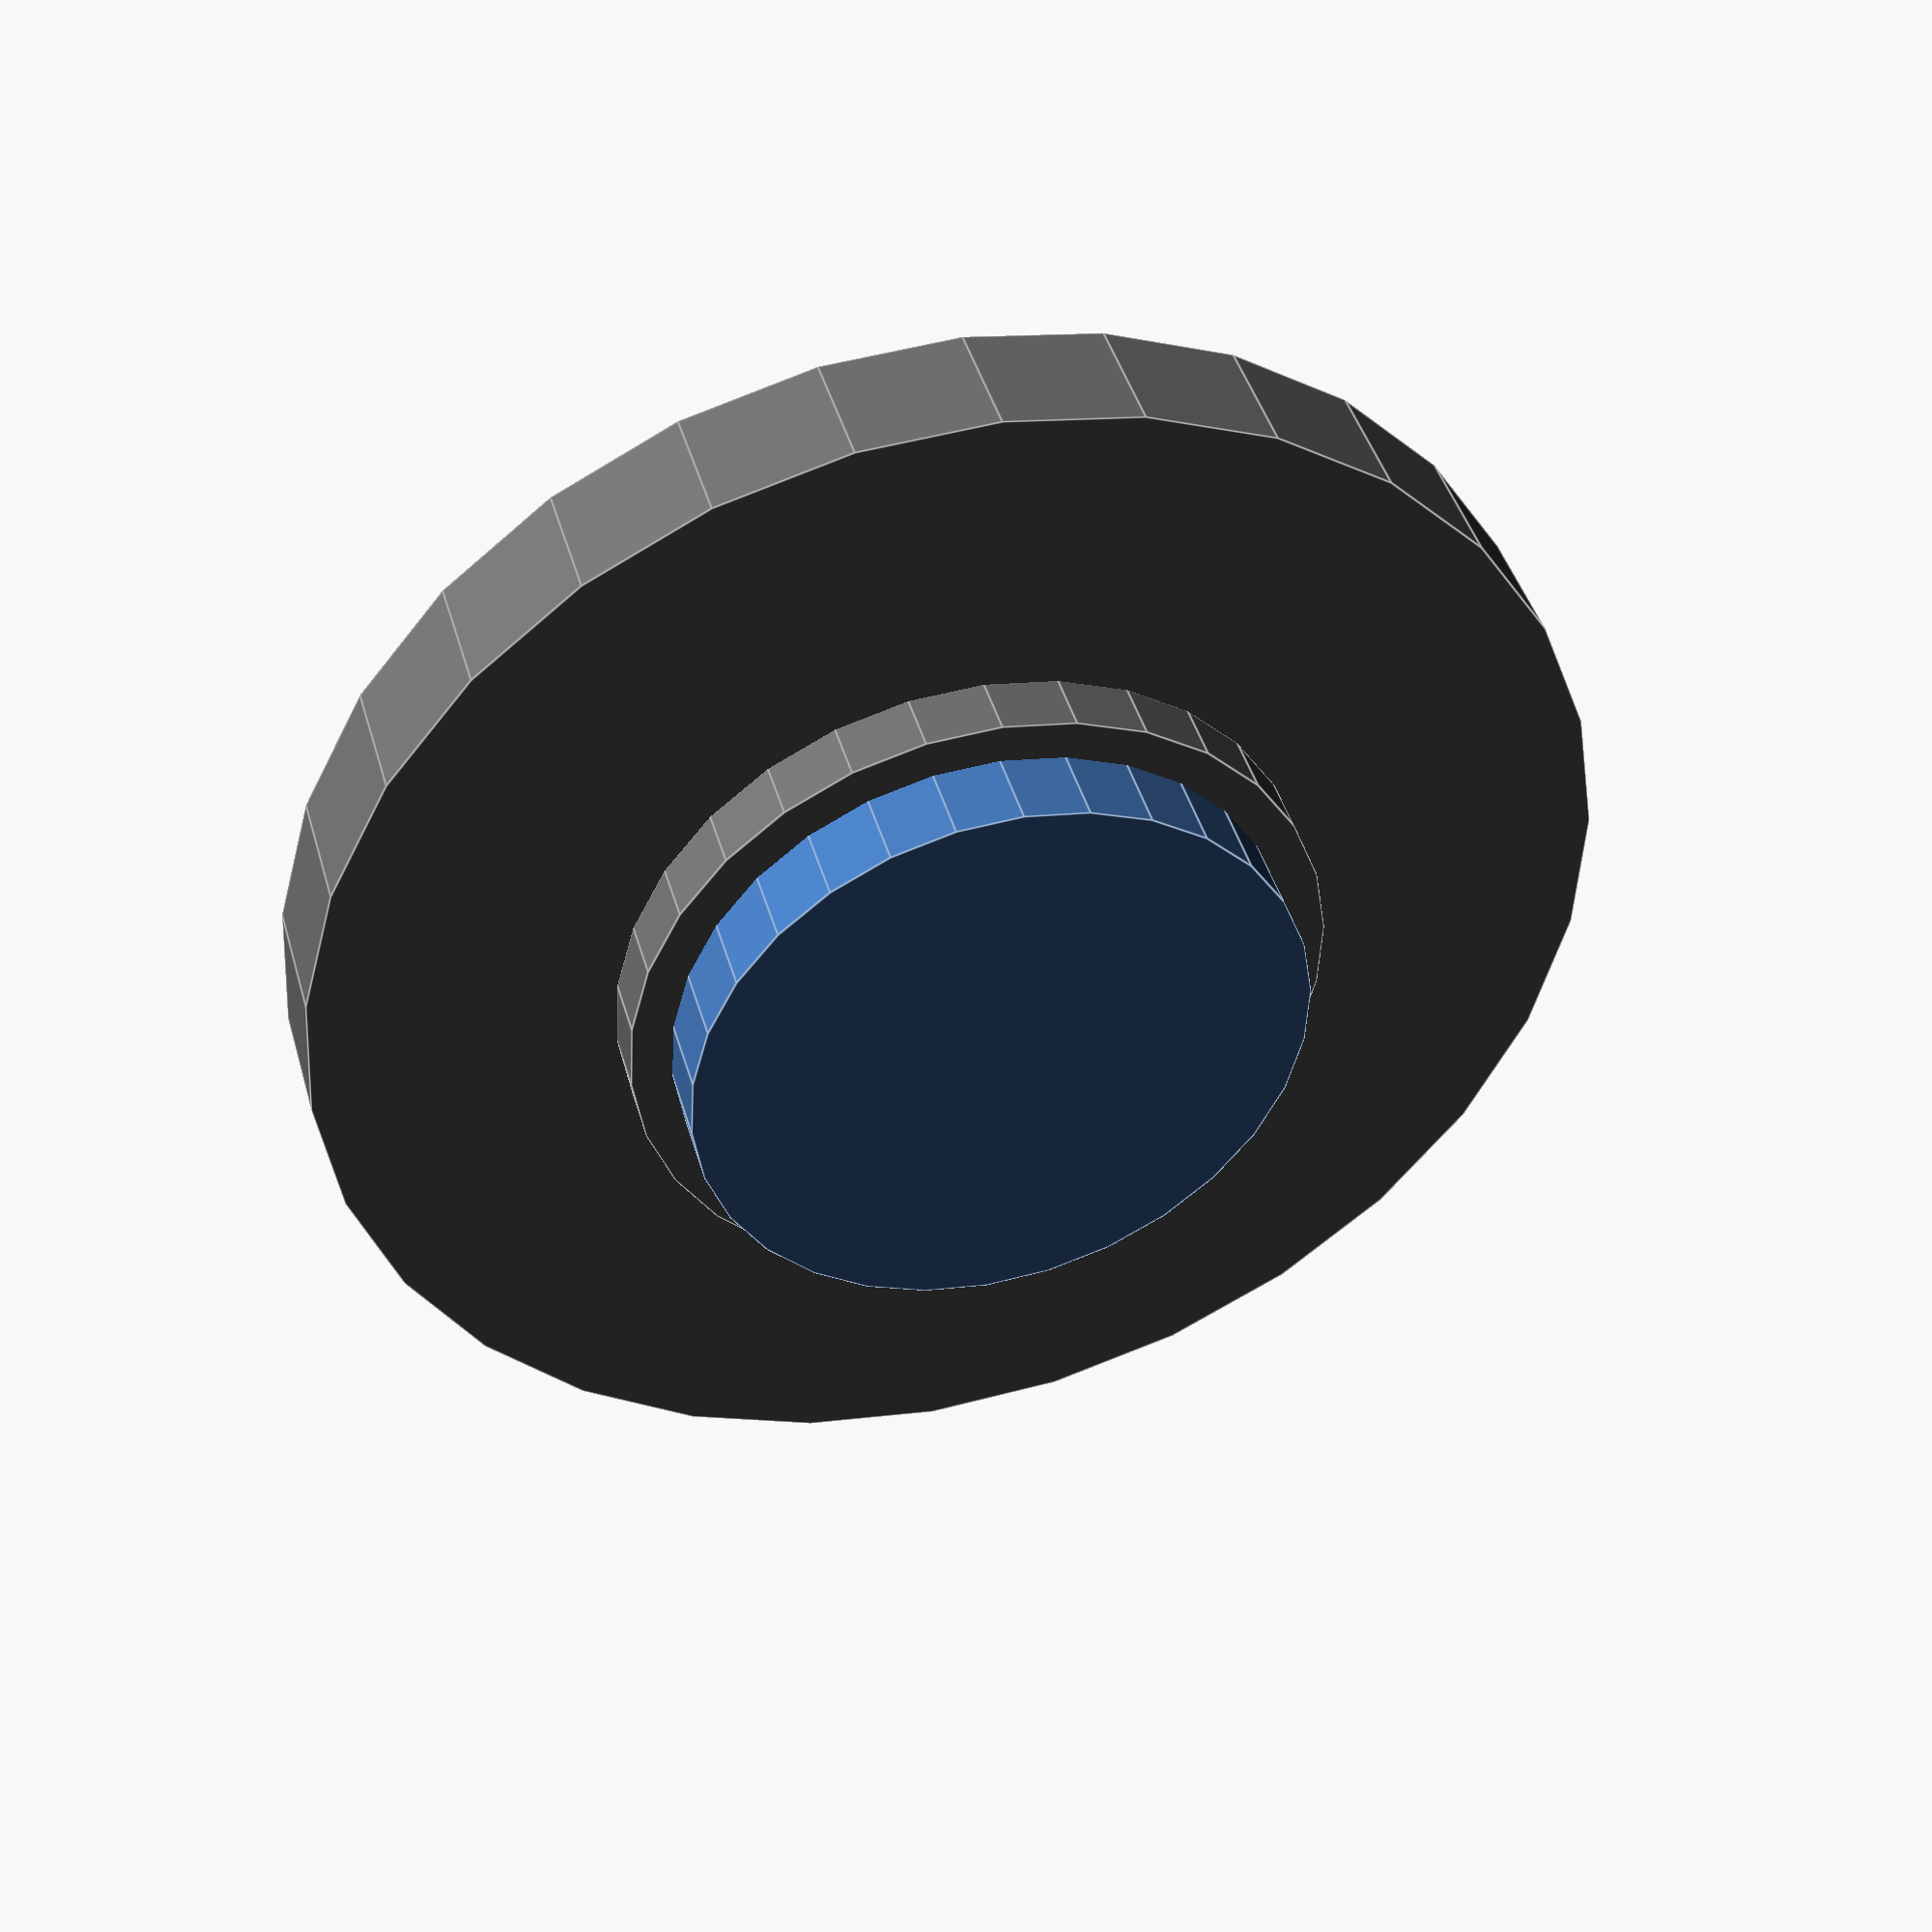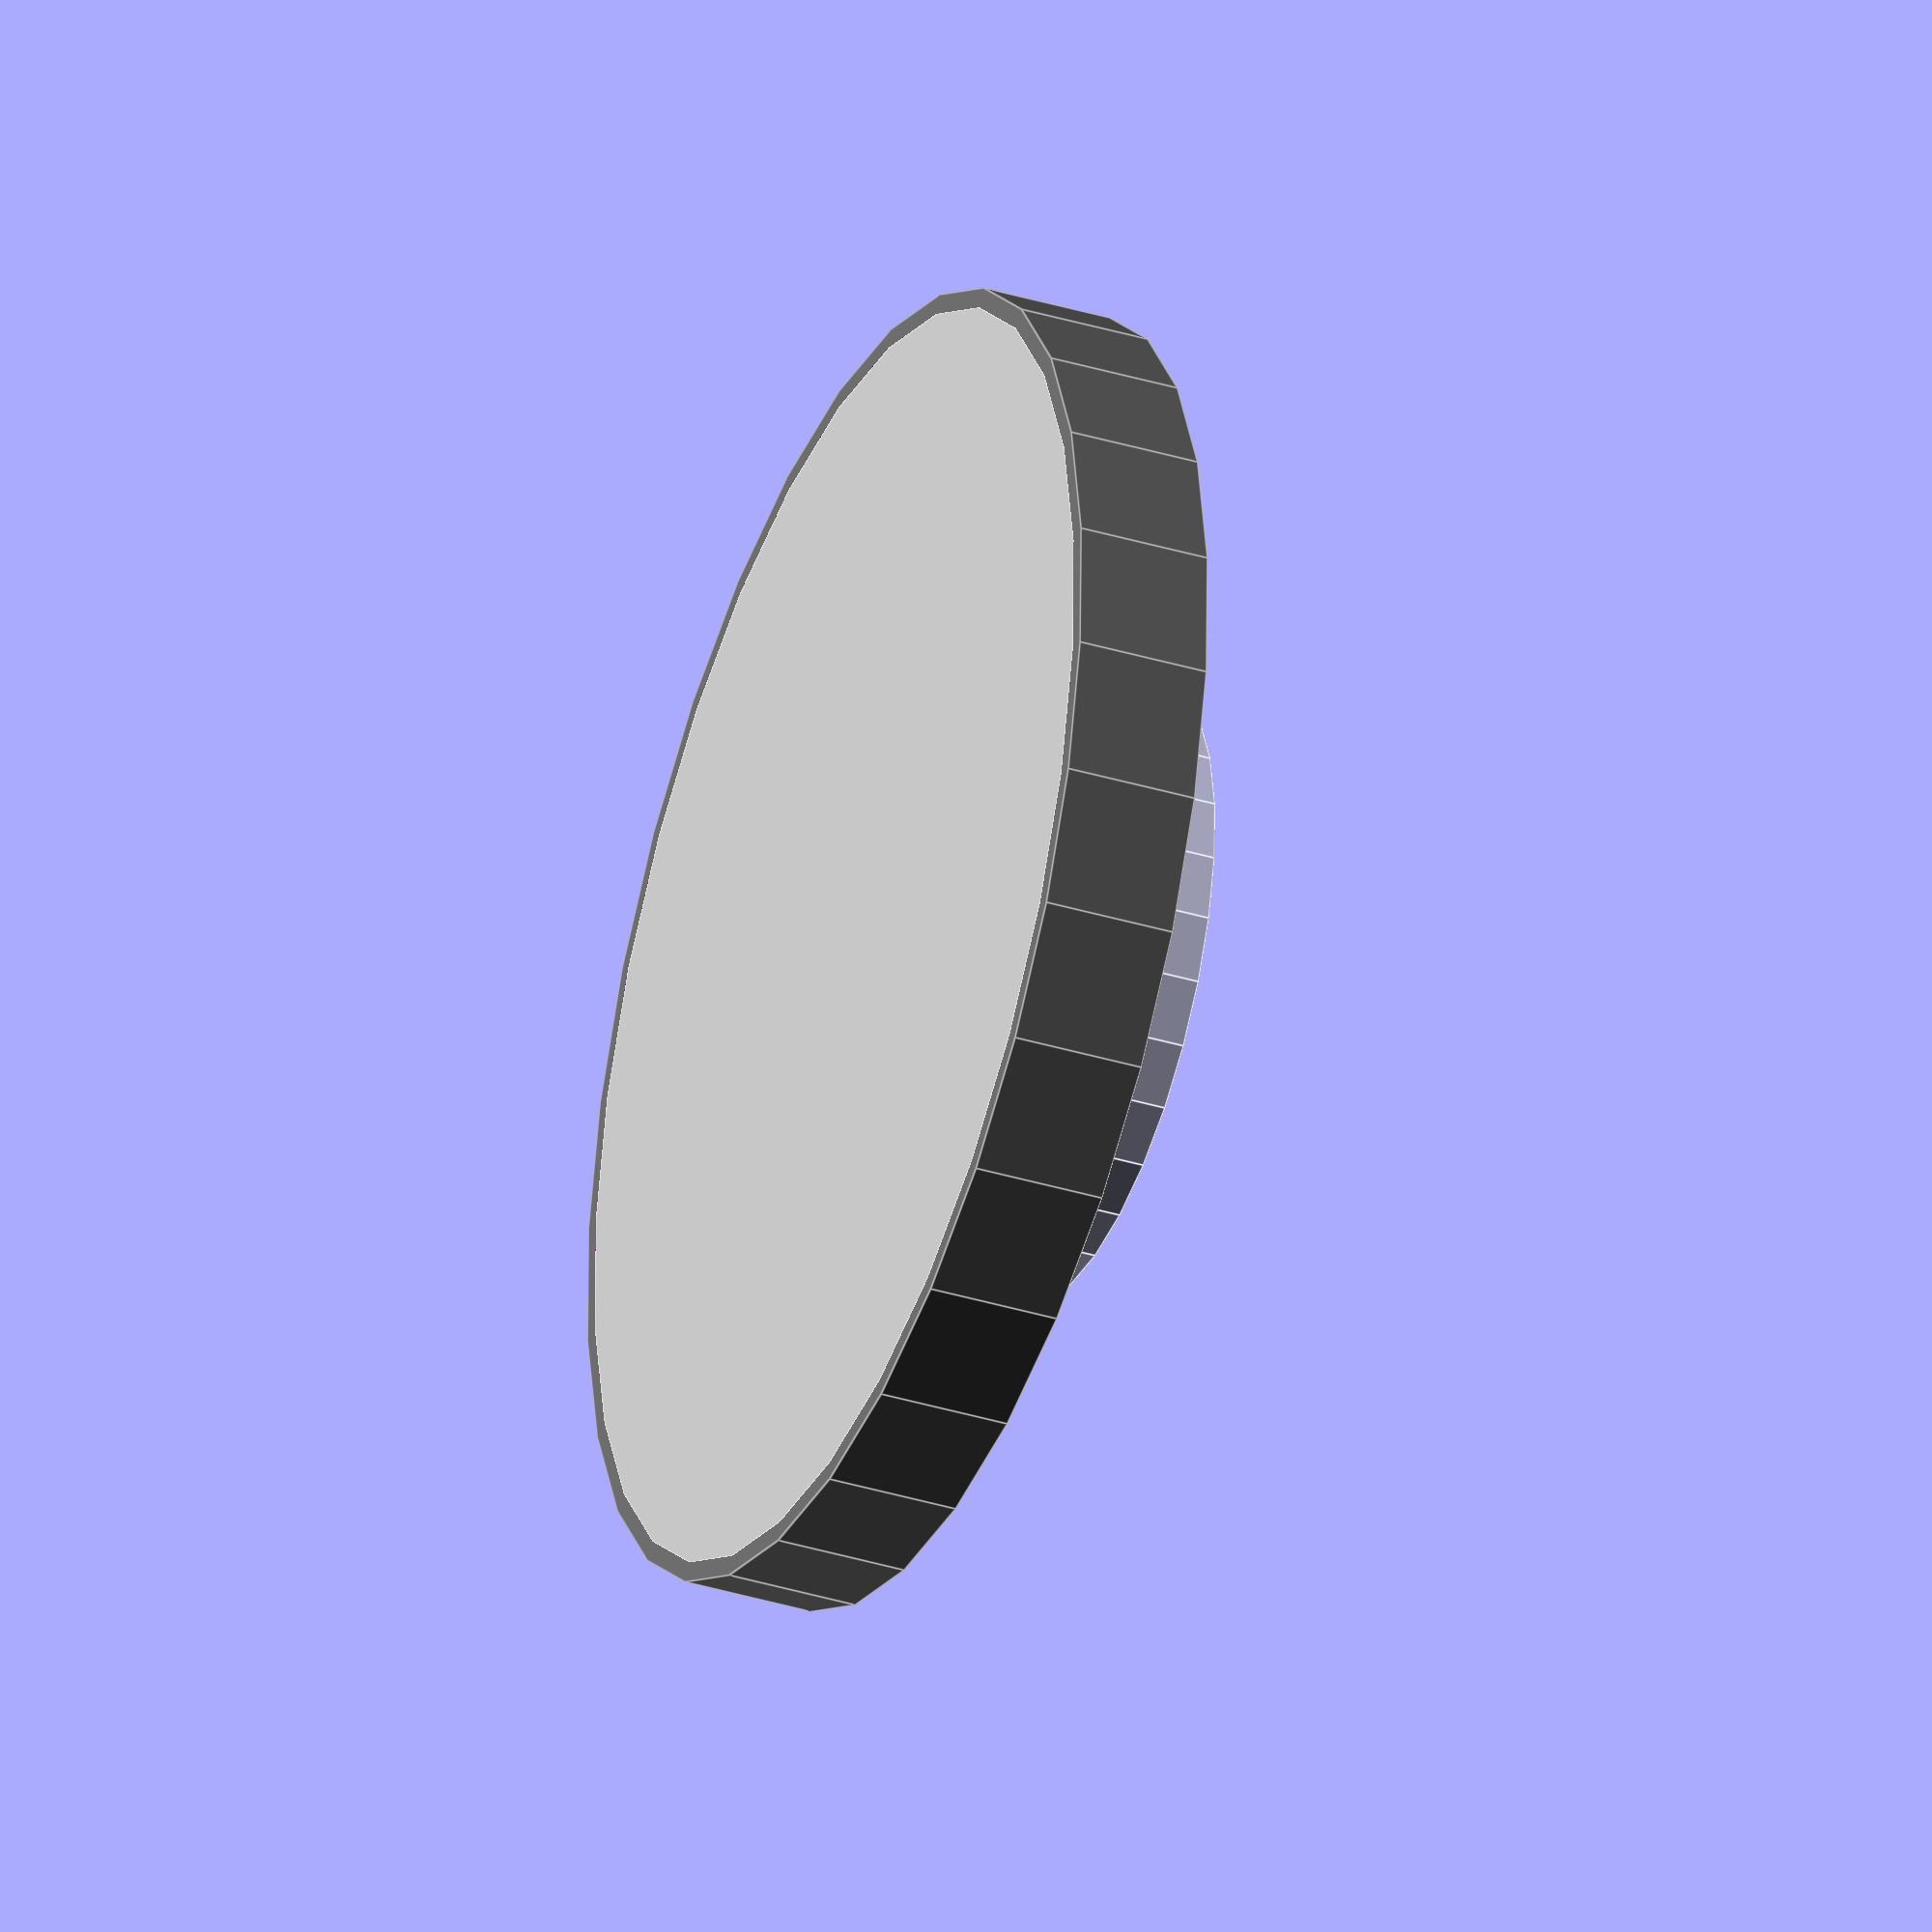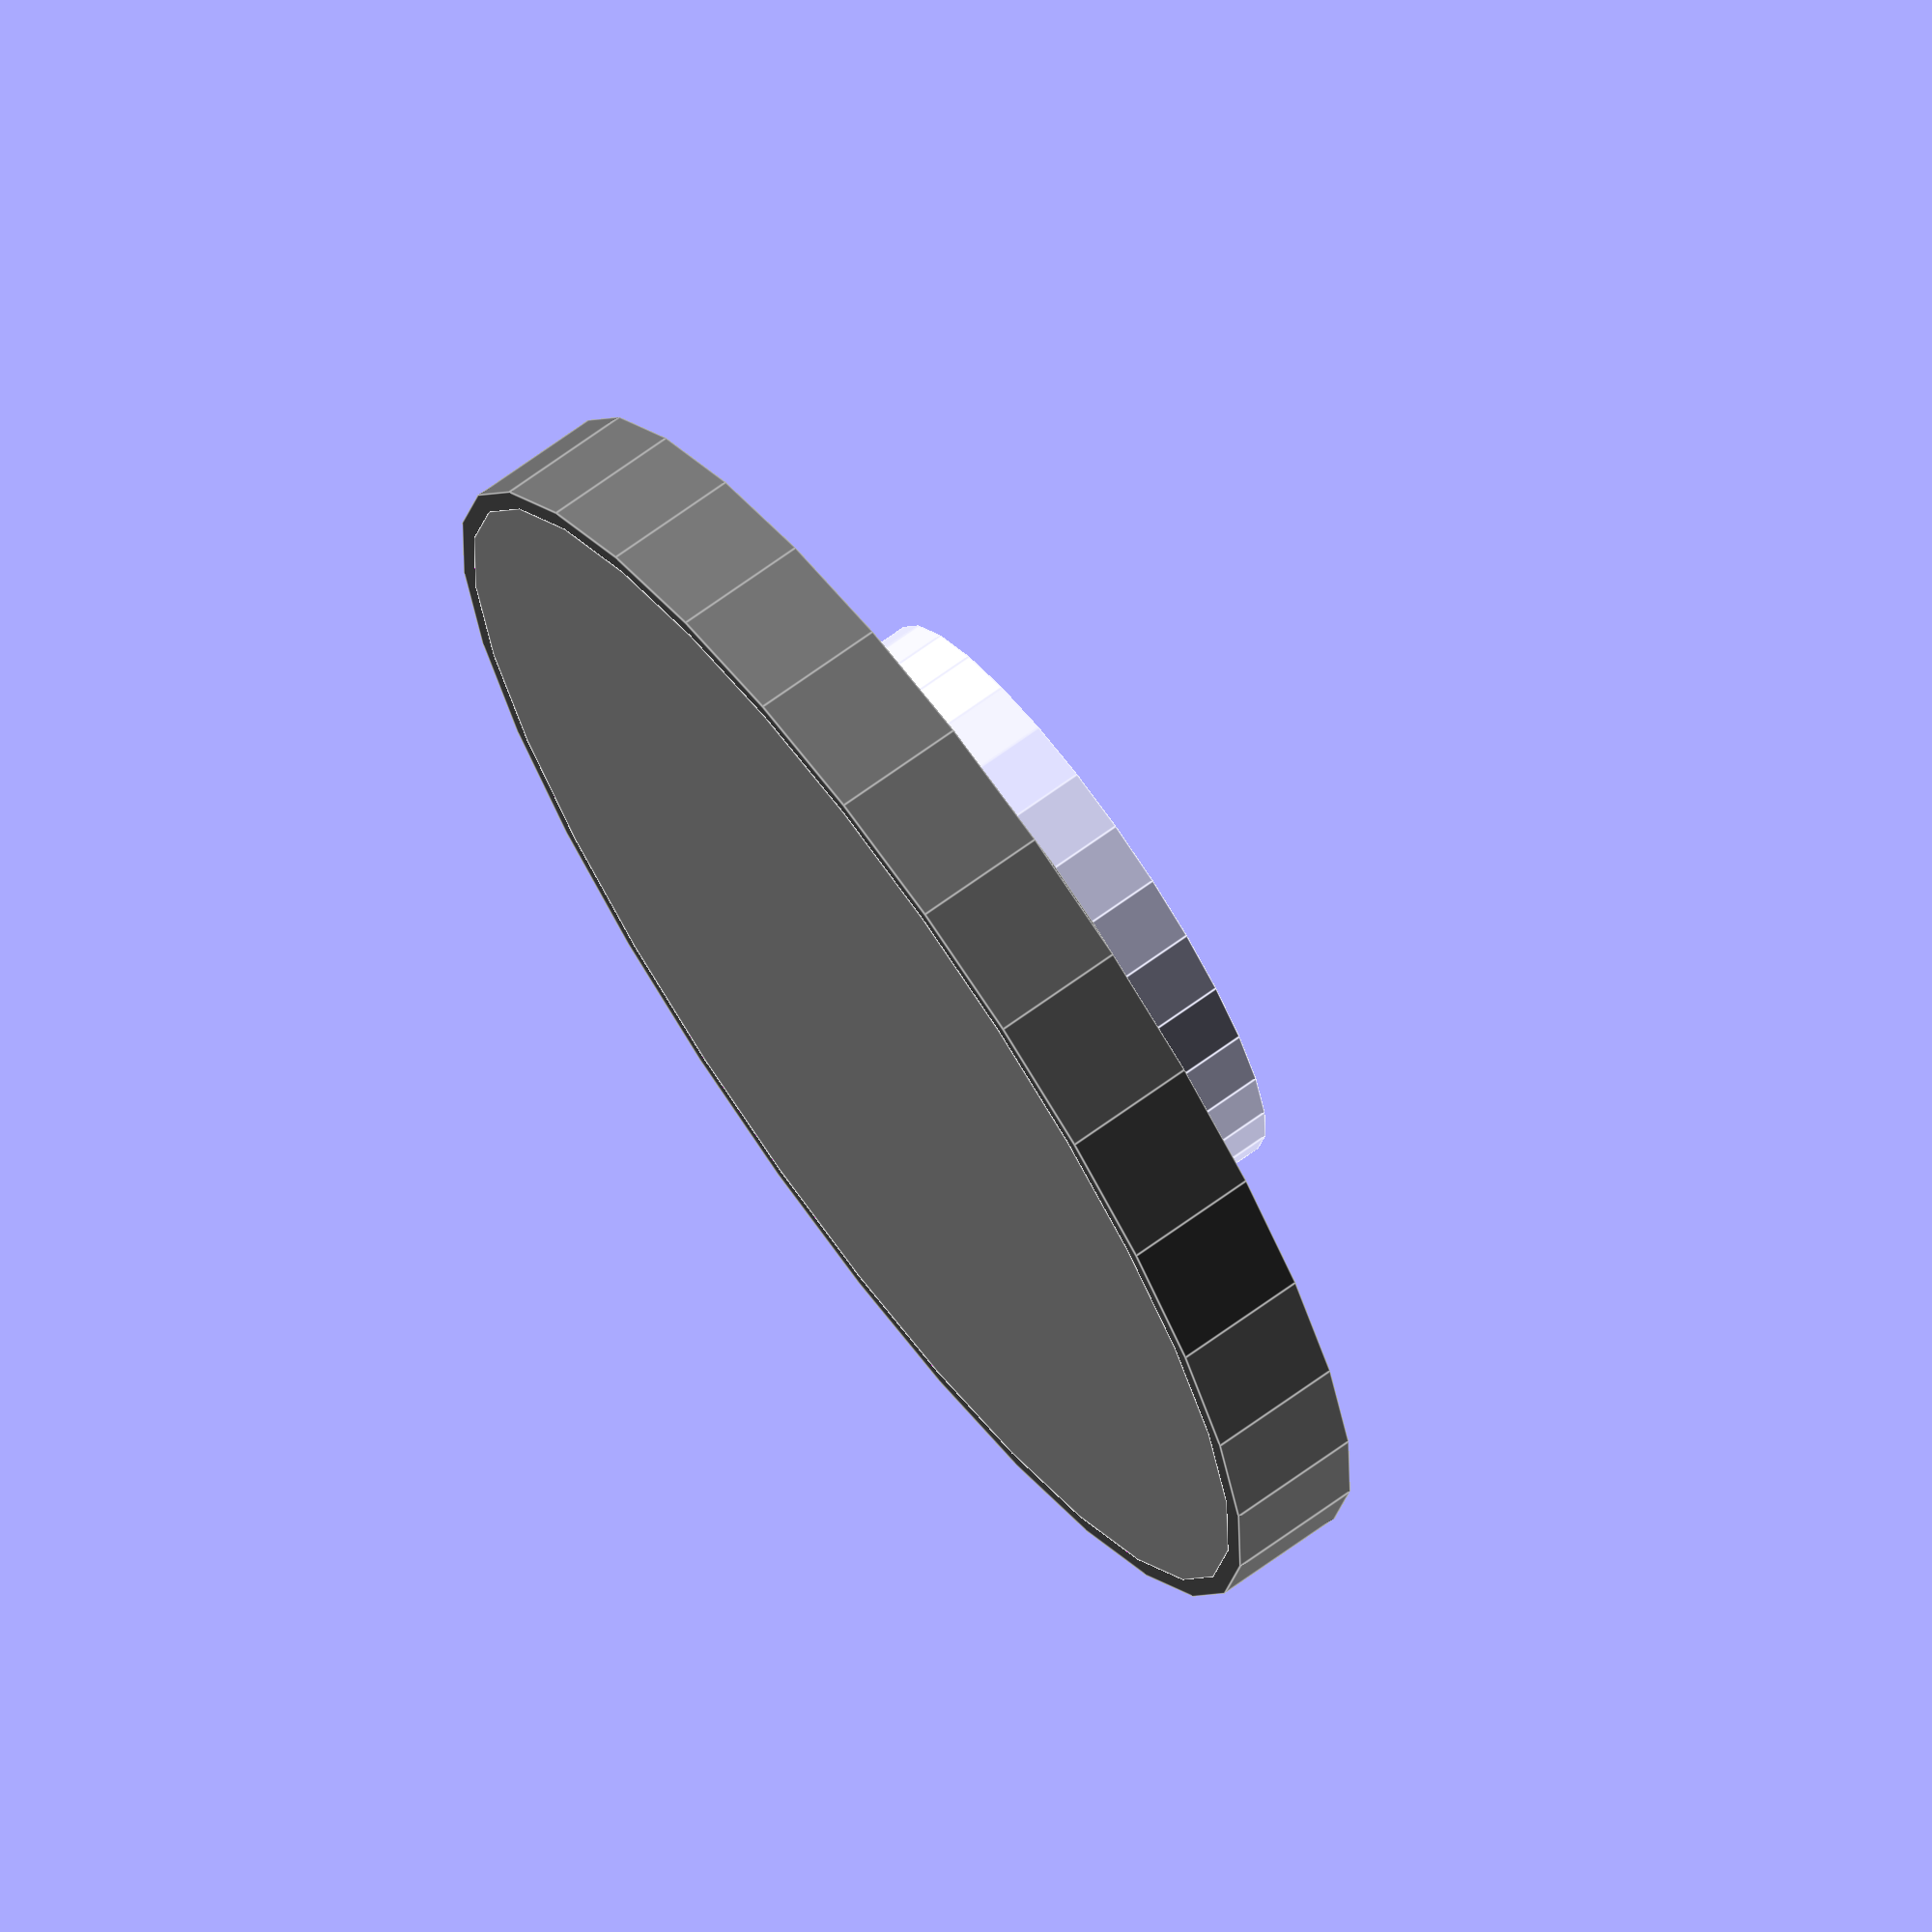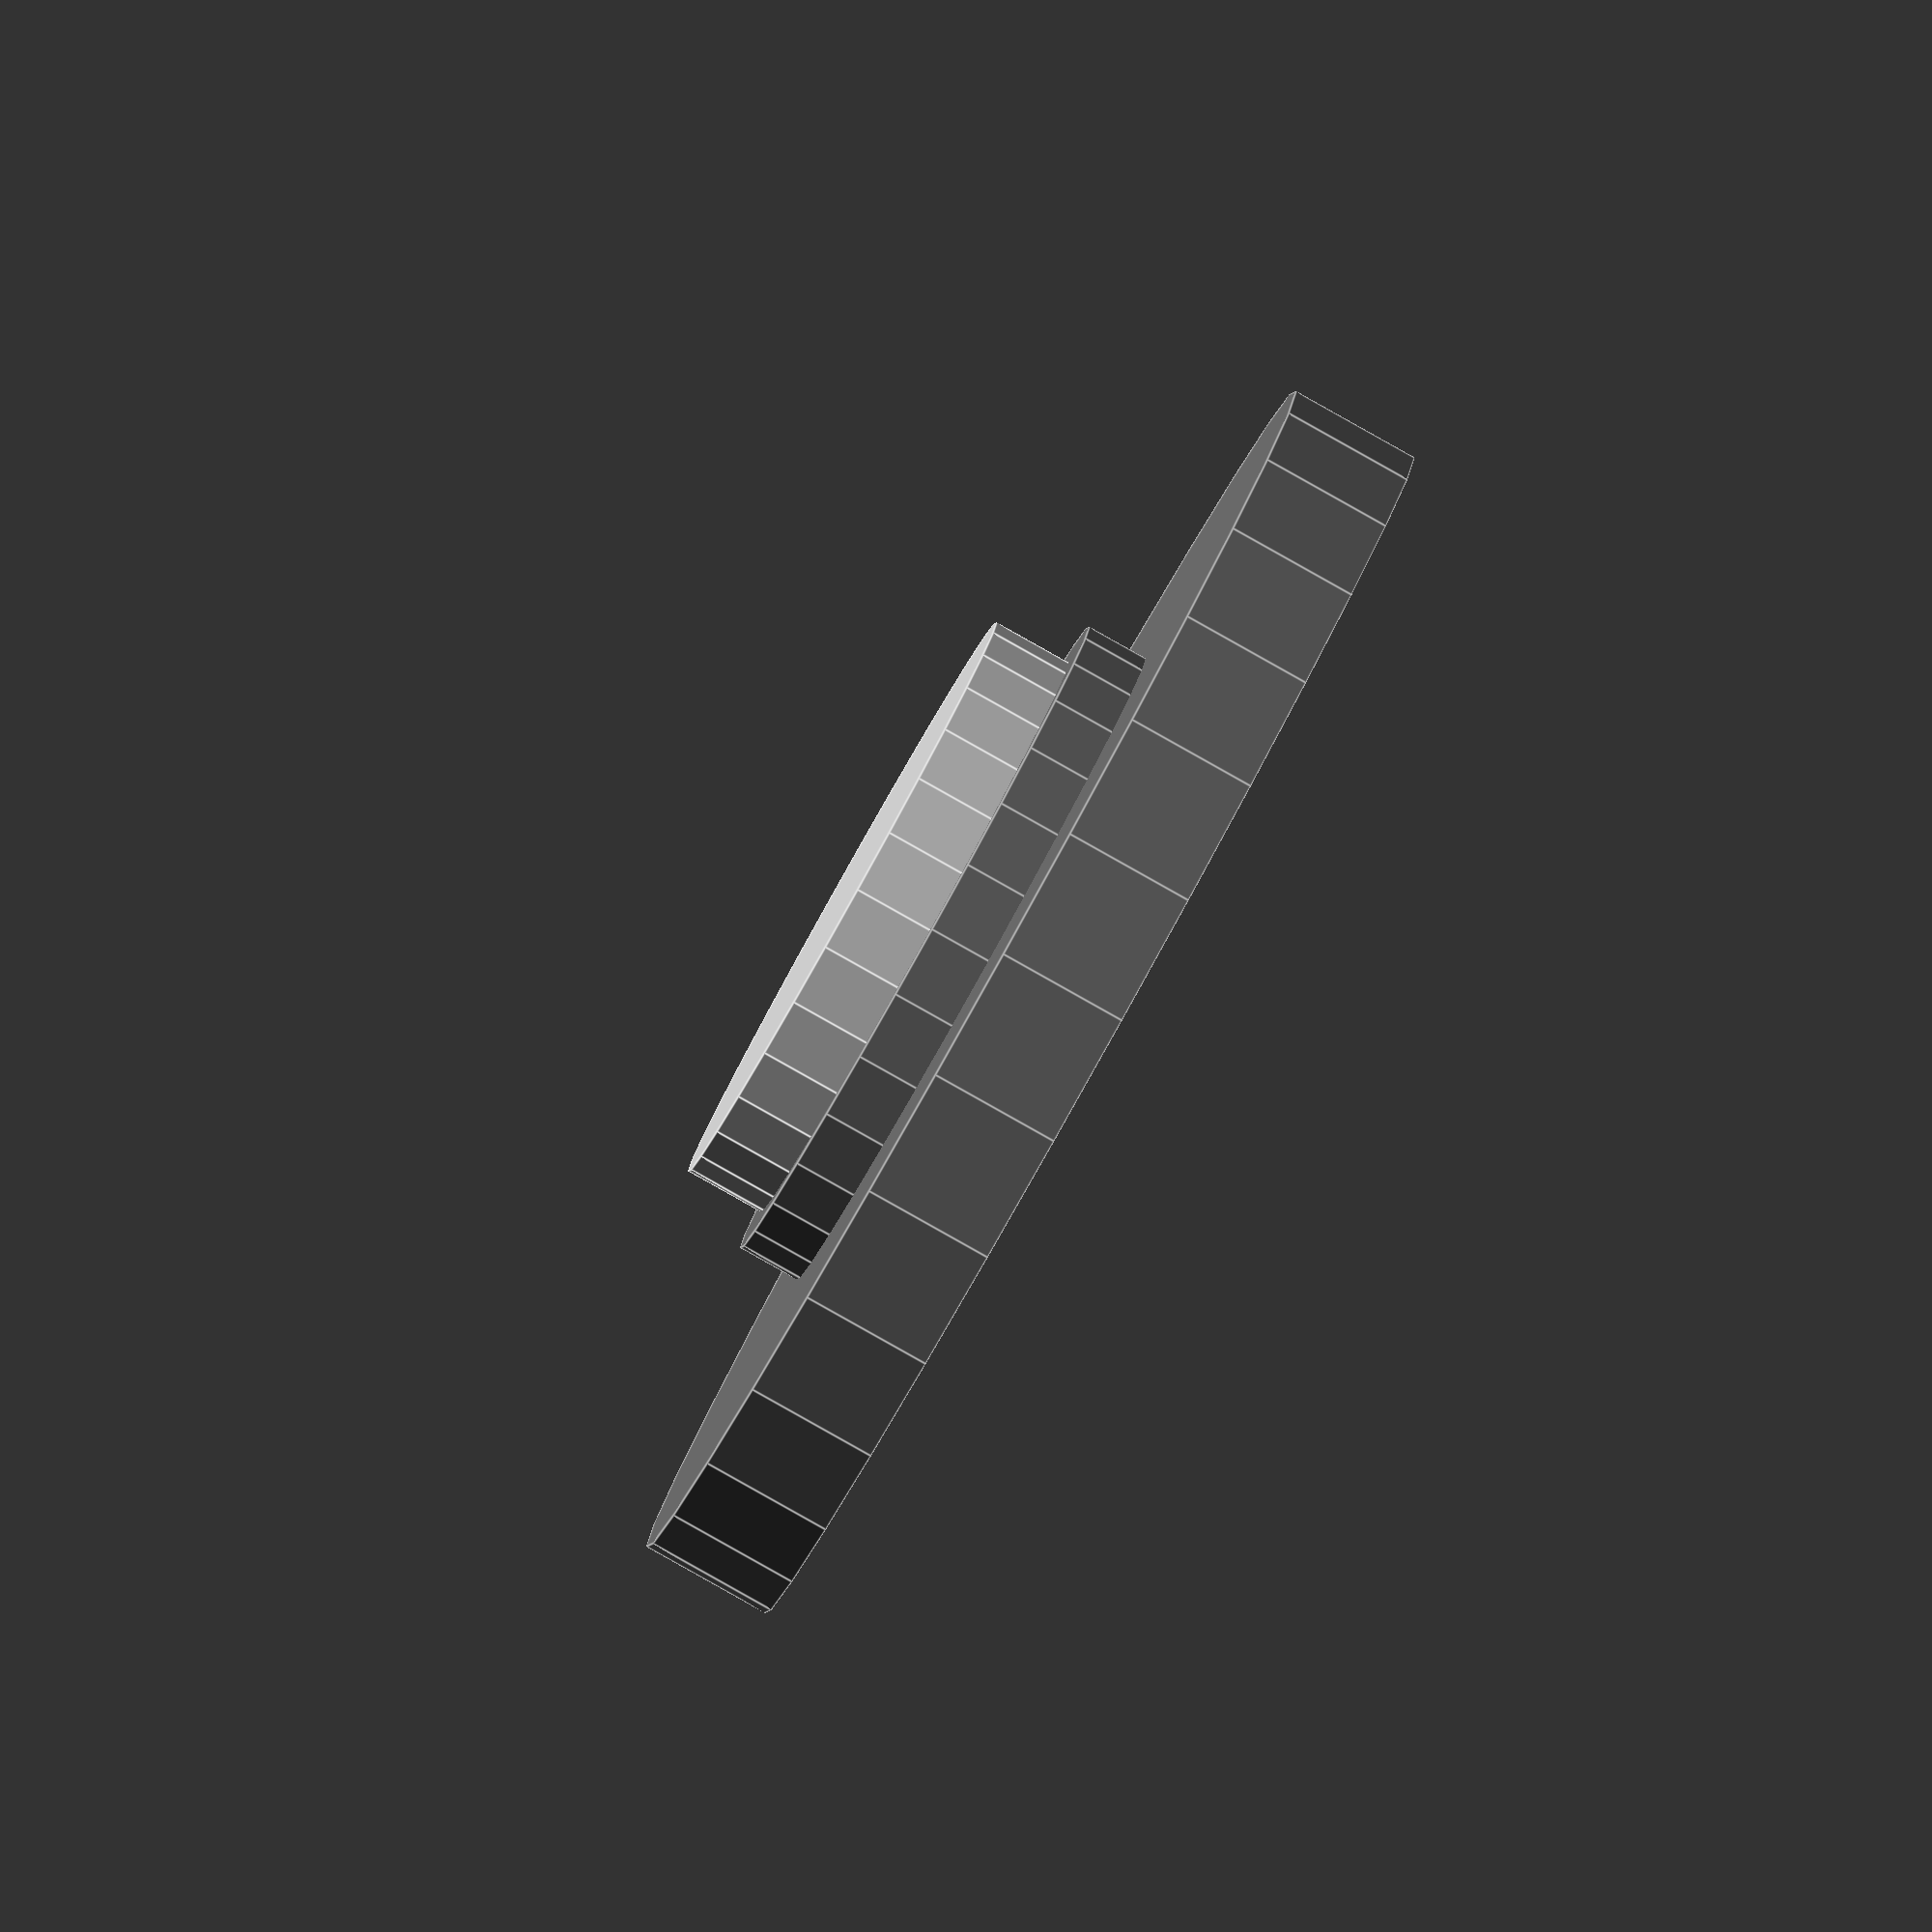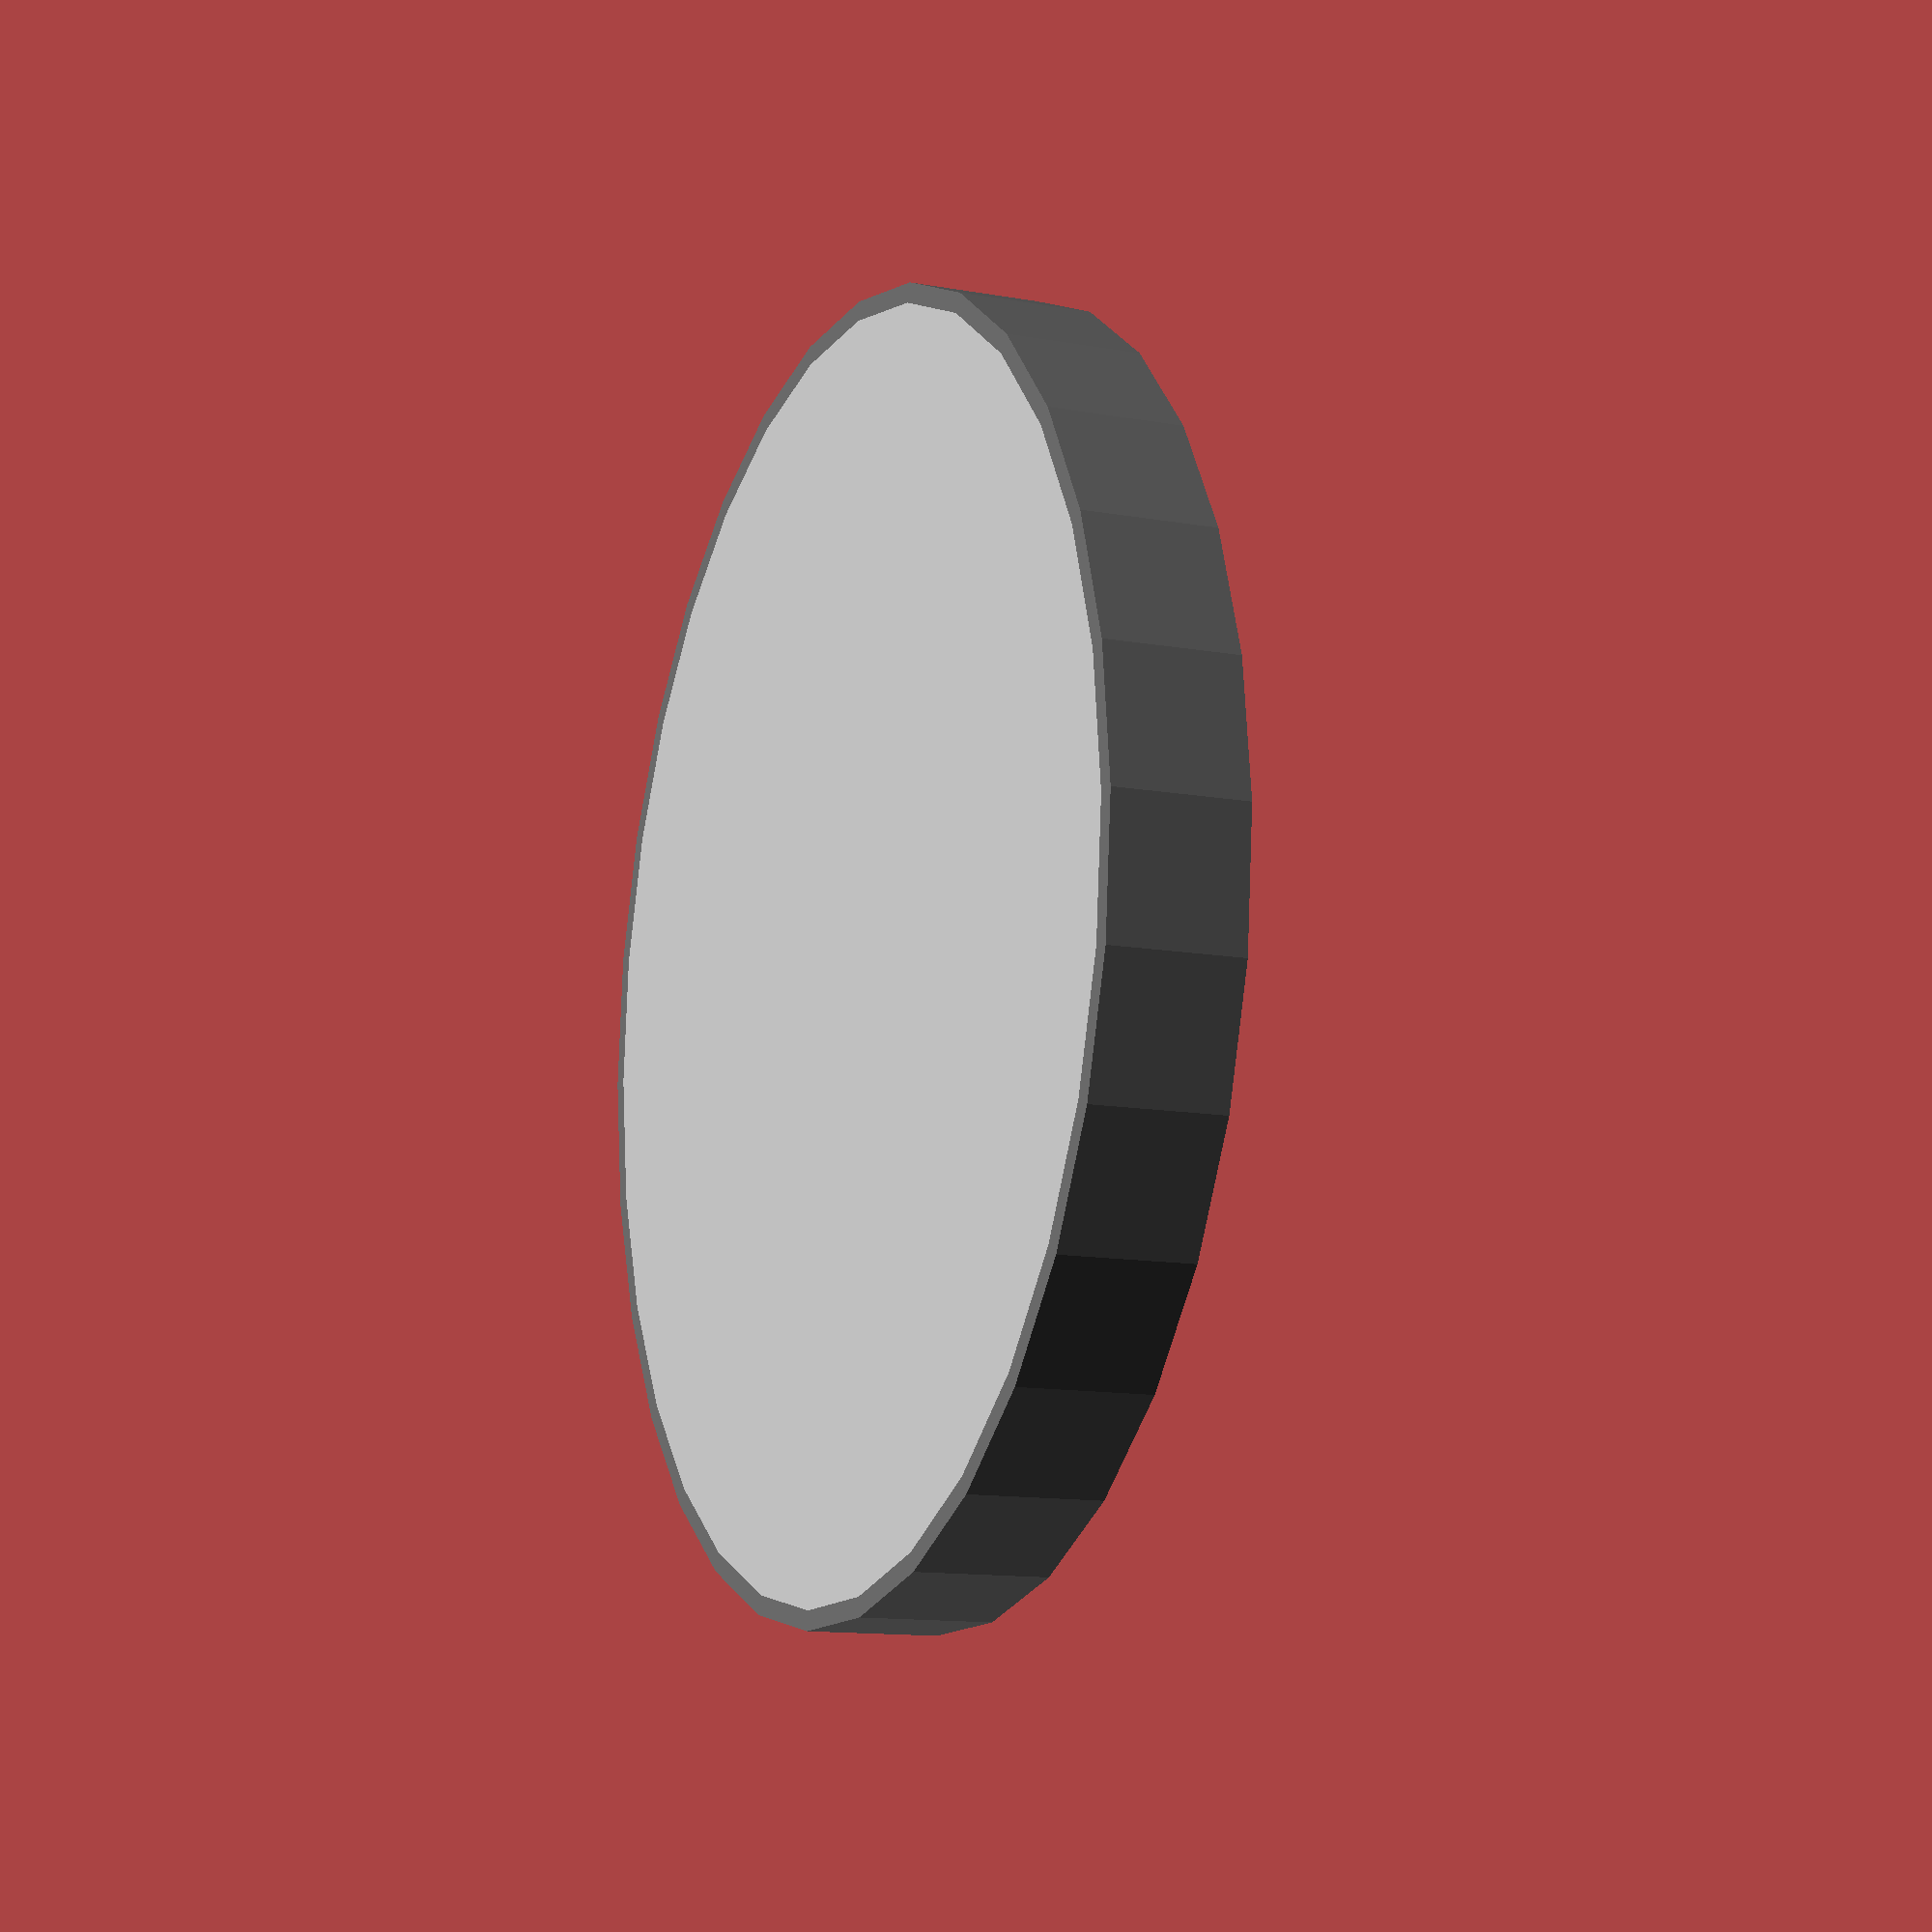
<openscad>
//$fa=0.01;
//$fs=0.5;

module athes7Element() {
	union() {
		difference() {
			color("dimgray")
			cylinder(r=20,h=4.1,center=true);
			translate([0,0,1])
				cylinder(r=19.4,h=4.1,center=true);
		}
		color("silver")
		translate([0,0,1])
		cylinder(r=19.4,h=2.1,center=true);
			
		color("dimgray")
		translate([0,0,-3])
		cylinder(r=21.5/2,h=2,center=true);

		translate([0,0,-5])
		cylinder(r=19/2,h=3,center=true);		
	}
}

athes7Element();



</openscad>
<views>
elev=316.9 azim=338.9 roll=164.5 proj=p view=edges
elev=36.0 azim=235.1 roll=68.1 proj=o view=edges
elev=290.2 azim=100.9 roll=54.0 proj=o view=edges
elev=86.3 azim=35.7 roll=240.7 proj=o view=edges
elev=12.7 azim=263.2 roll=67.3 proj=p view=wireframe
</views>
